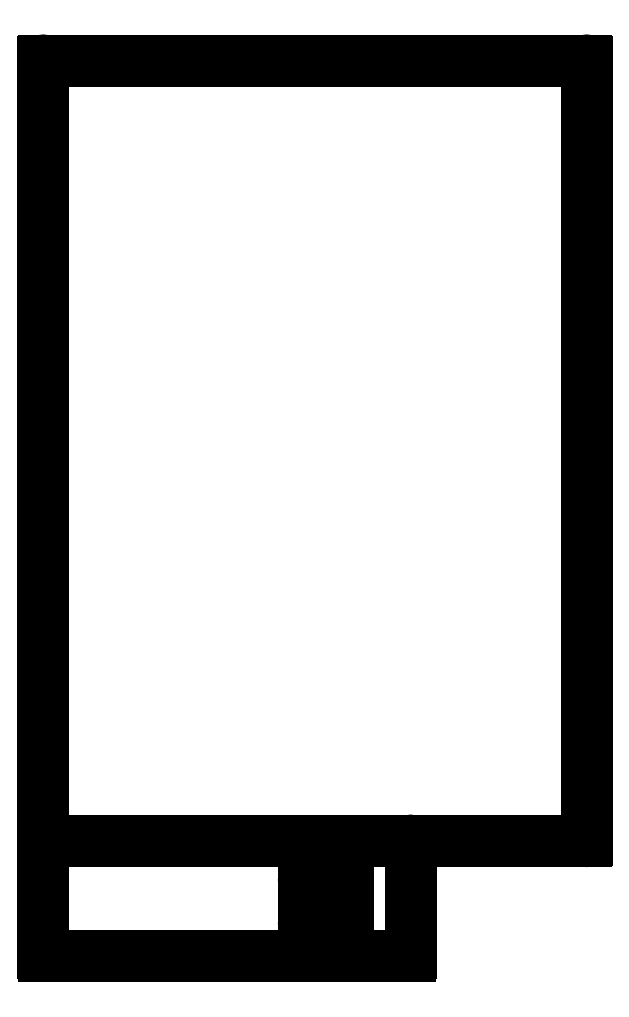
<metadata>
{"format":"dxf","ext":"dxf","renderer":"ezdxf+matplotlib","layout":"modelspace","background":"white","min_lineweight":24,"dpi":150}
</metadata>
<code>
0
SECTION
2
ENTITIES
0
LINE
8
Black
10
182.1
20
-127.7
11
182.1
21
-125.7
0
LINE
8
Black
10
181.9
20
-127.7
11
181.9
21
-125.7
0
ARC
8
Black
10
182
20
-125.7
40
0.05
50
360
51
540
0
ARC
8
Black
10
182
20
-127.7
40
0.05
50
180
51
360
0
LINE
8
Black
10
180.1
20
-127.7
11
180.1
21
-125.7
0
LINE
8
Black
10
179.9
20
-127.7
11
179.9
21
-125.7
0
ARC
8
Black
10
180
20
-125.7
40
0.05
50
360
51
540
0
ARC
8
Black
10
180
20
-127.7
40
0.05
50
180
51
360
0
LINE
8
Black
10
180
20
-127.8
11
182
21
-127.8
0
LINE
8
Black
10
180
20
-127.7
11
182
21
-127.7
0
ARC
8
Black
10
182
20
-127.7
40
0.05
50
270
51
450
0
ARC
8
Black
10
180
20
-127.7
40
0.05
50
90
51
270
0
LINE
8
Black
10
180
20
-125.8
11
182
21
-125.8
0
LINE
8
Black
10
180
20
-125.7
11
182
21
-125.7
0
ARC
8
Black
10
182
20
-125.7
40
0.05
50
270
51
450
0
ARC
8
Black
10
180
20
-125.7
40
0.05
50
90
51
270
0
LINE
8
Black
10
169.8
20
-124
11
183.1
21
-124
0
LINE
8
Black
10
169.8
20
-123.8
11
183.1
21
-123.8
0
ARC
8
Black
10
183.1
20
-123.9
40
0.05
50
270
51
450
0
ARC
8
Black
10
169.8
20
-123.9
40
0.05
50
90
51
270
0
LINE
8
Black
10
193.1
20
-123.9
11
193.1
21
-123.5
0
LINE
8
Black
10
192.9
20
-123.9
11
192.9
21
-123.5
0
ARC
8
Black
10
193
20
-123.5
40
0.05
50
360
51
540
0
ARC
8
Black
10
193
20
-123.9
40
0.05
50
180
51
360
0
LINE
8
Black
10
184.9
20
-124
11
193
21
-124
0
LINE
8
Black
10
184.9
20
-123.8
11
193
21
-123.8
0
ARC
8
Black
10
193
20
-123.9
40
0.05
50
270
51
450
0
ARC
8
Black
10
184.9
20
-123.9
40
0.05
50
90
51
270
0
LINE
8
Black
10
193.1
20
-123.5
11
193.1
21
-88
0
LINE
8
Black
10
192.9
20
-123.5
11
192.9
21
-88
0
ARC
8
Black
10
193
20
-88
40
0.05
50
360
51
540
0
ARC
8
Black
10
193
20
-123.5
40
0.05
50
180
51
360
0
LINE
8
Black
10
168
20
-129.2
11
184.9
21
-129.2
0
LINE
8
Black
10
168
20
-129.2
11
184.9
21
-129.2
0
ARC
8
Black
10
184.9
20
-129.2
40
0.05
50
270
51
450
0
ARC
8
Black
10
168
20
-129.2
40
0.05
50
90
51
270
0
LINE
8
Black
10
184.9
20
-129.1
11
184.9
21
-123.9
0
LINE
8
Black
10
184.8
20
-129.1
11
184.8
21
-123.9
0
ARC
8
Black
10
184.9
20
-123.9
40
0.05
50
360
51
540
0
ARC
8
Black
10
184.9
20
-129.1
40
0.05
50
180
51
360
0
LINE
8
Black
10
168.1
20
-129.1
11
168.1
21
-123.5
0
LINE
8
Black
10
167.9
20
-129.1
11
167.9
21
-123.5
0
ARC
8
Black
10
168
20
-123.5
40
0.05
50
360
51
540
0
ARC
8
Black
10
168
20
-129.1
40
0.05
50
180
51
360
0
LINE
8
Black
10
168
20
-88.05
11
193
21
-88.05
0
LINE
8
Black
10
168
20
-87.95
11
193
21
-87.95
0
ARC
8
Black
10
193
20
-88
40
0.05
50
270
51
450
0
ARC
8
Black
10
168
20
-88
40
0.05
50
90
51
270
0
LINE
8
Black
10
168.1
20
-123.5
11
168.1
21
-88
0
LINE
8
Black
10
167.9
20
-123.5
11
167.9
21
-88
0
ARC
8
Black
10
168
20
-88
40
0.05
50
360
51
540
0
ARC
8
Black
10
168
20
-123.5
40
0.05
50
180
51
360
0
ENDSEC
0
EOF

</code>
